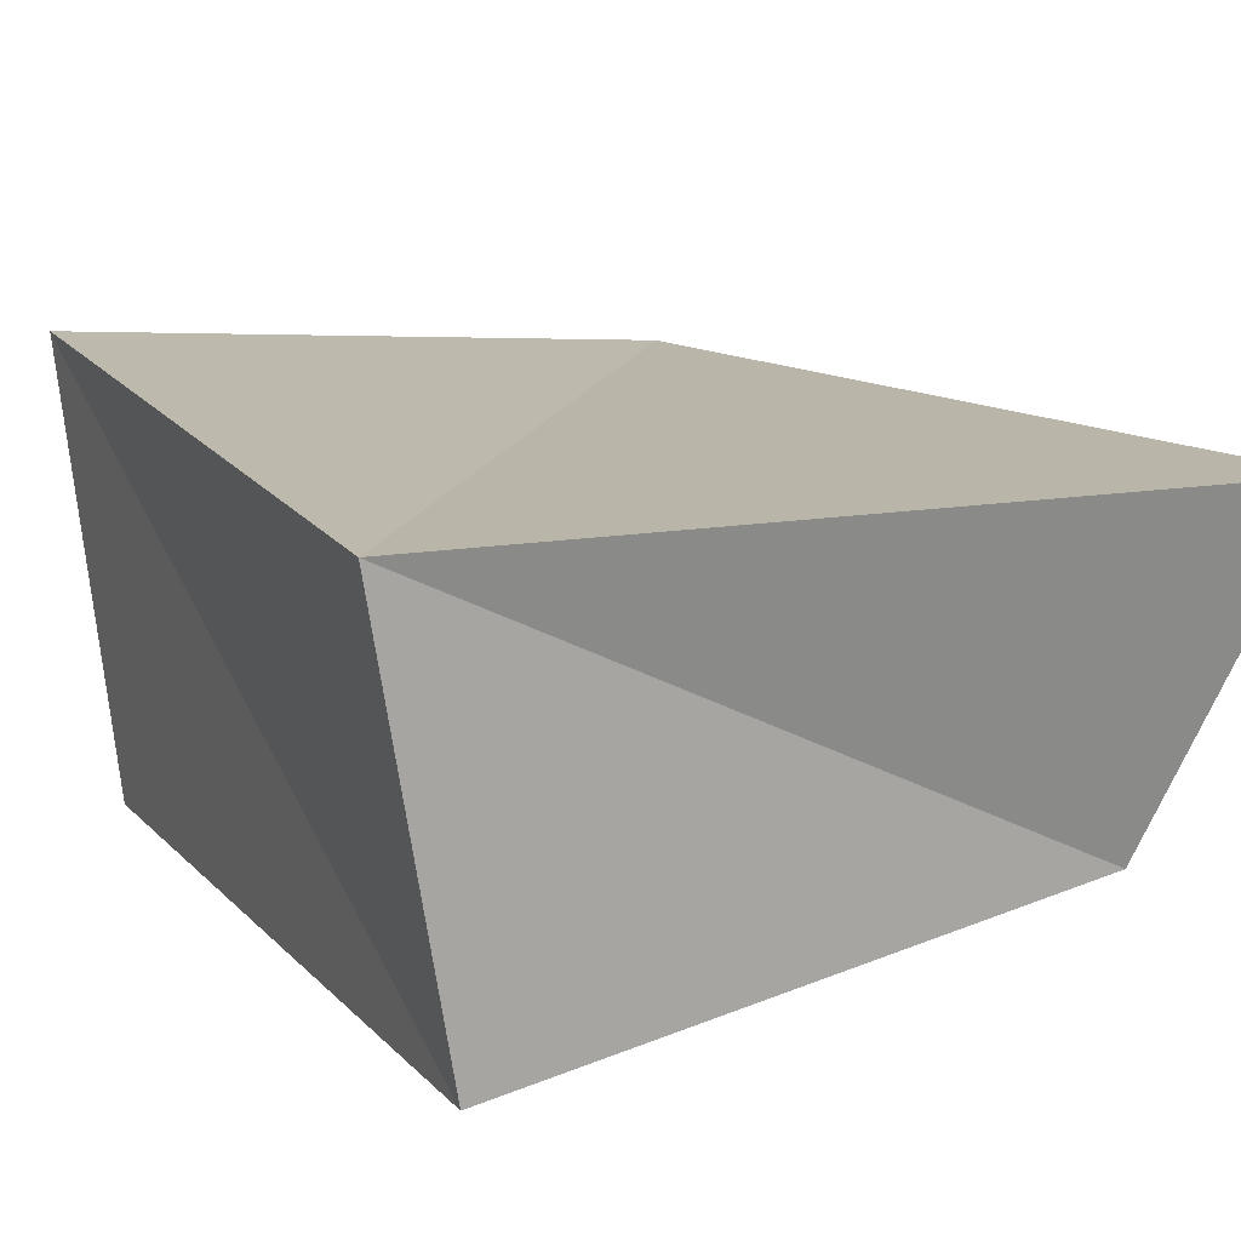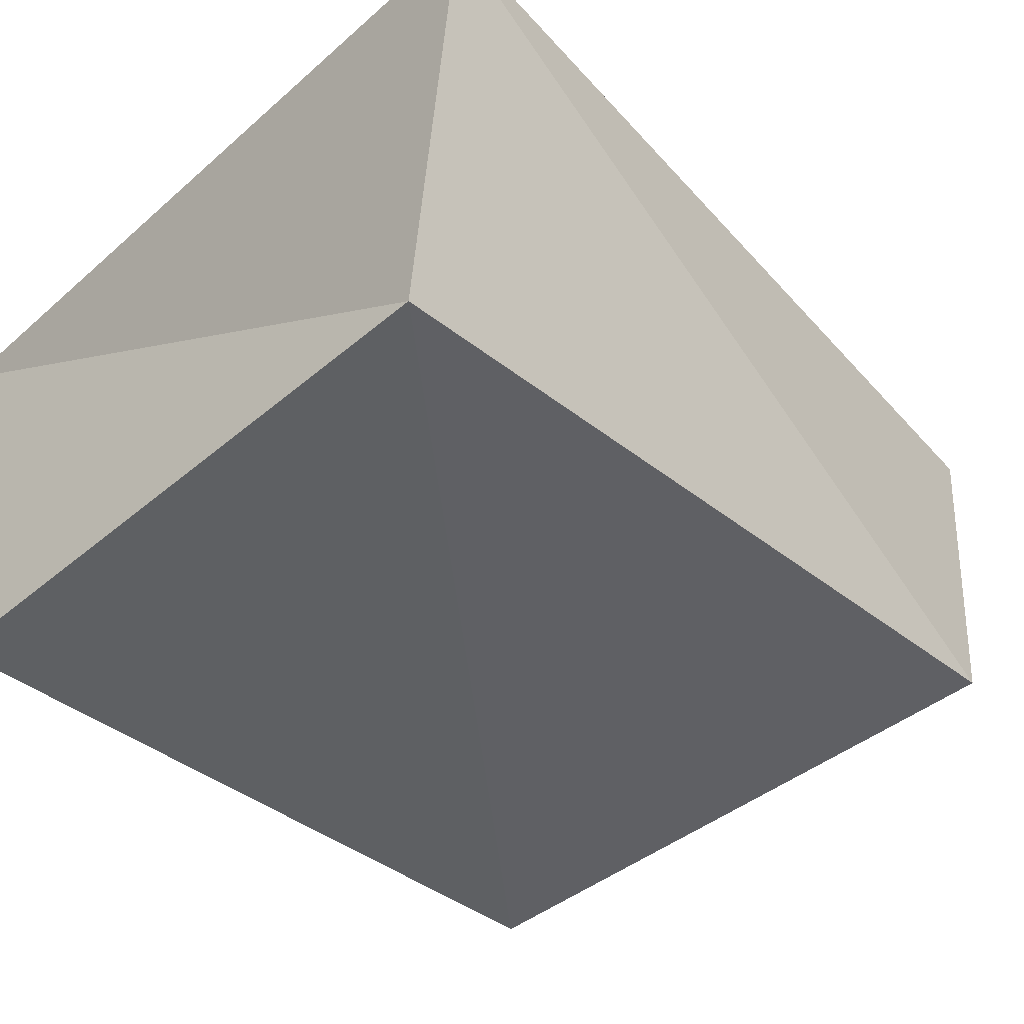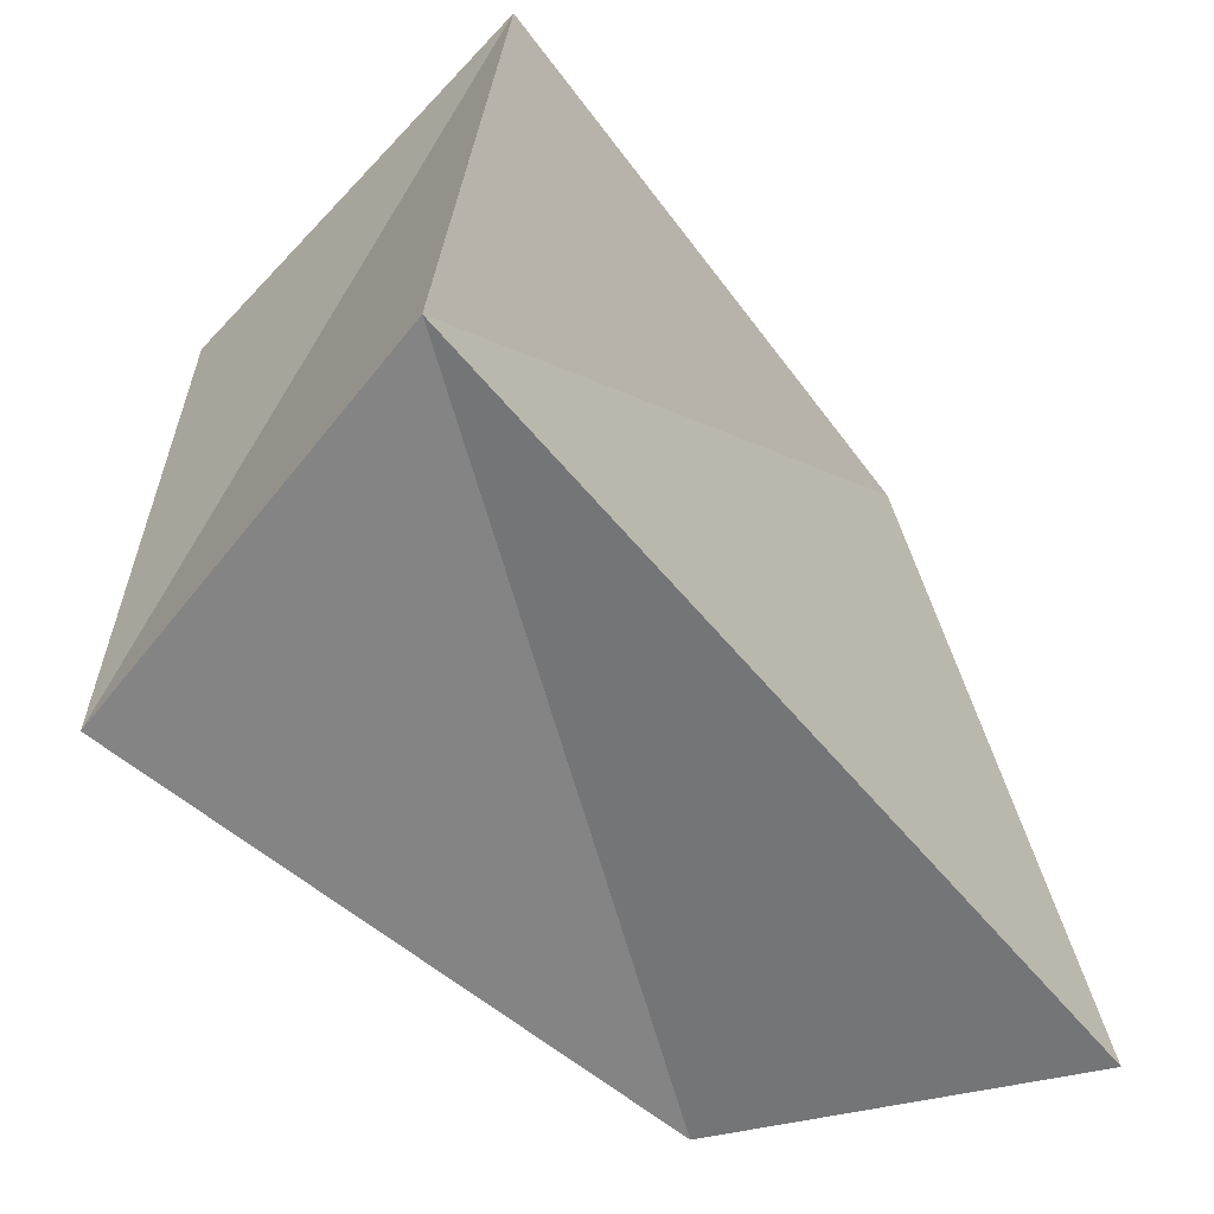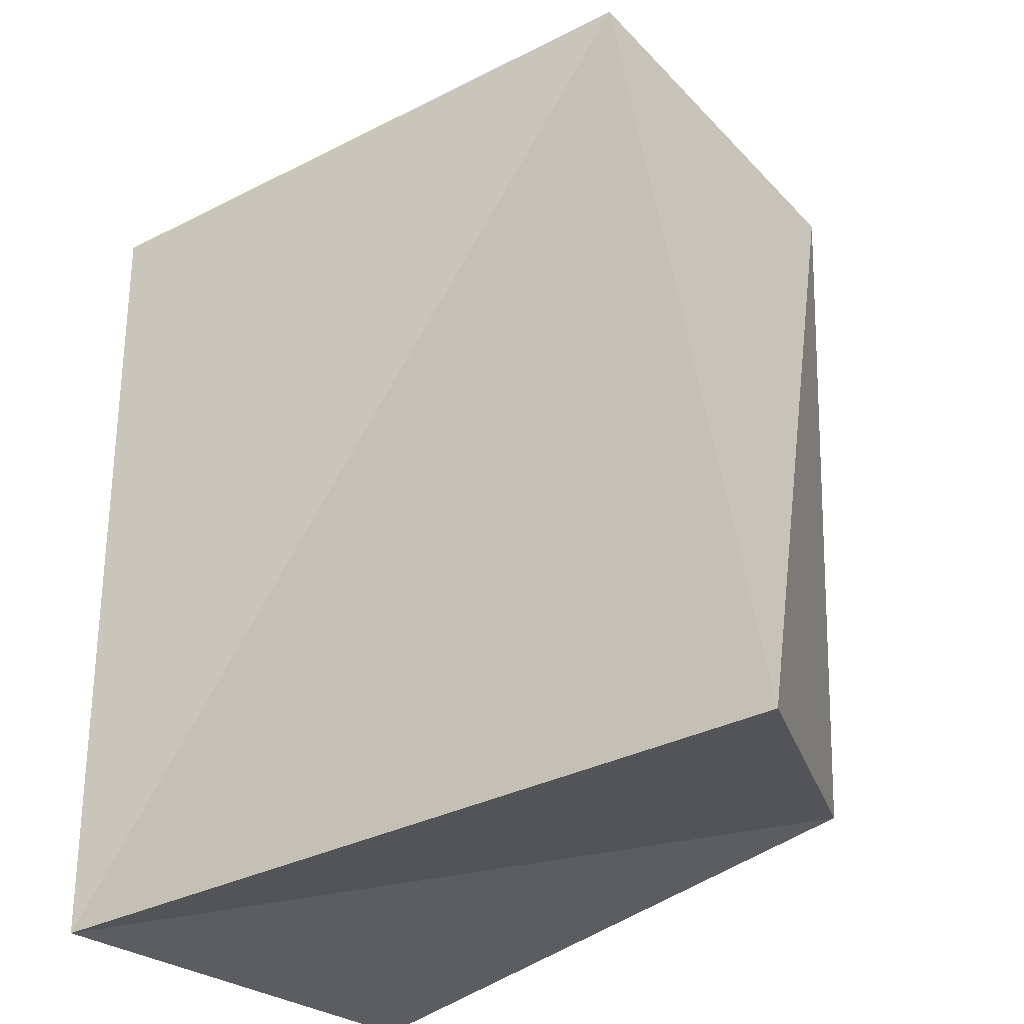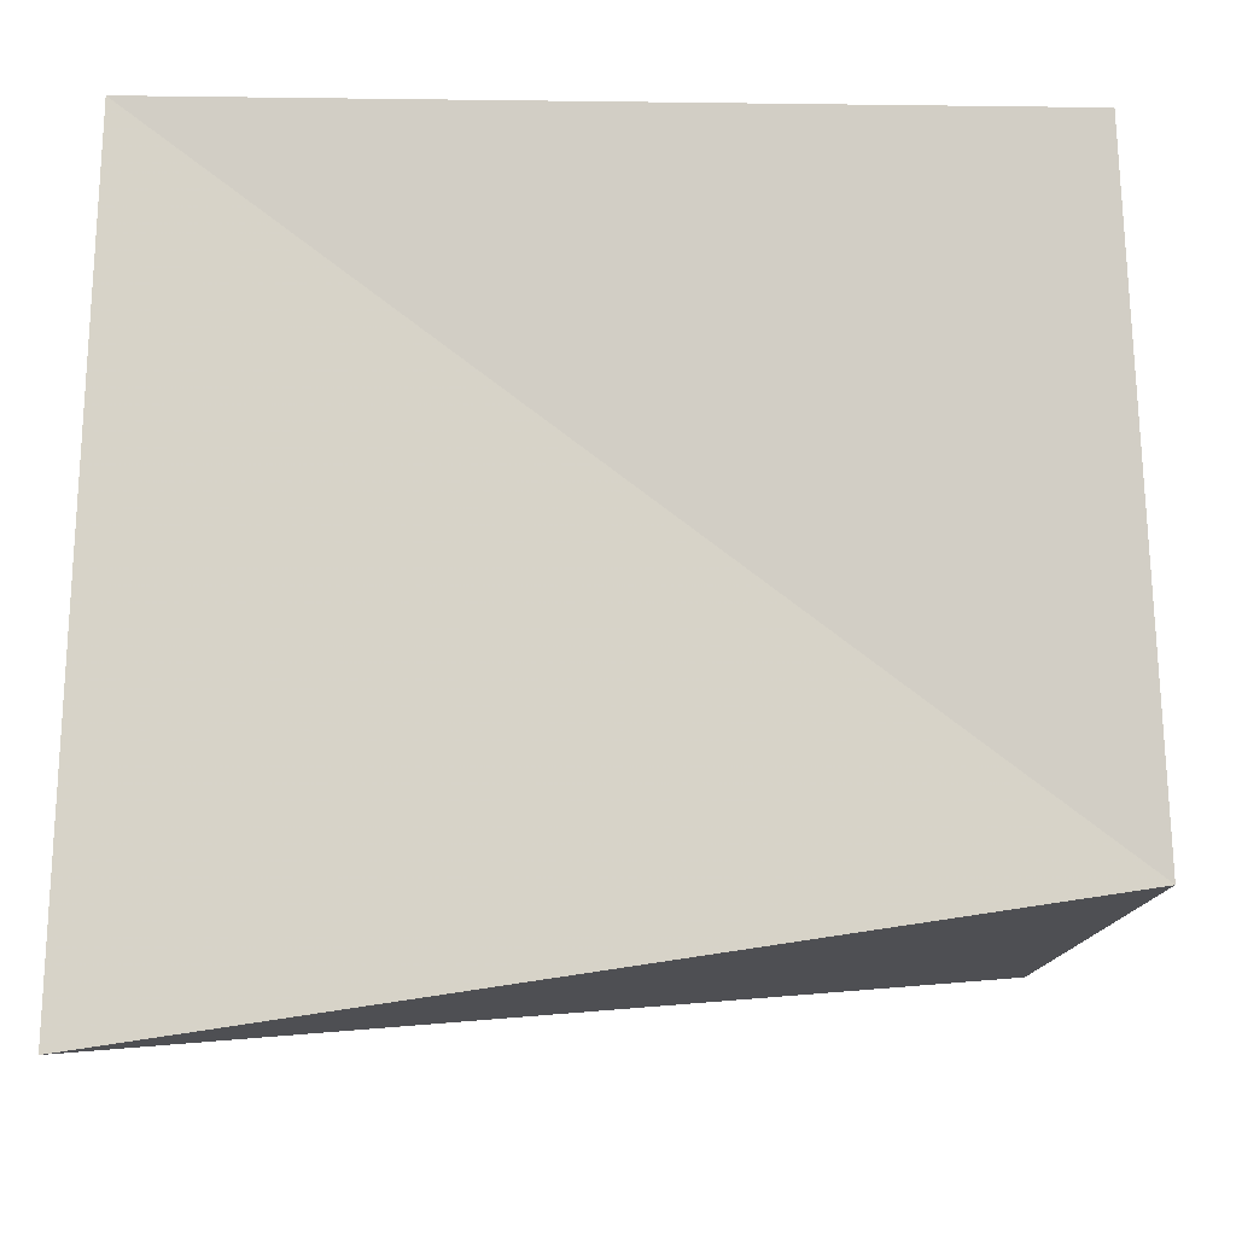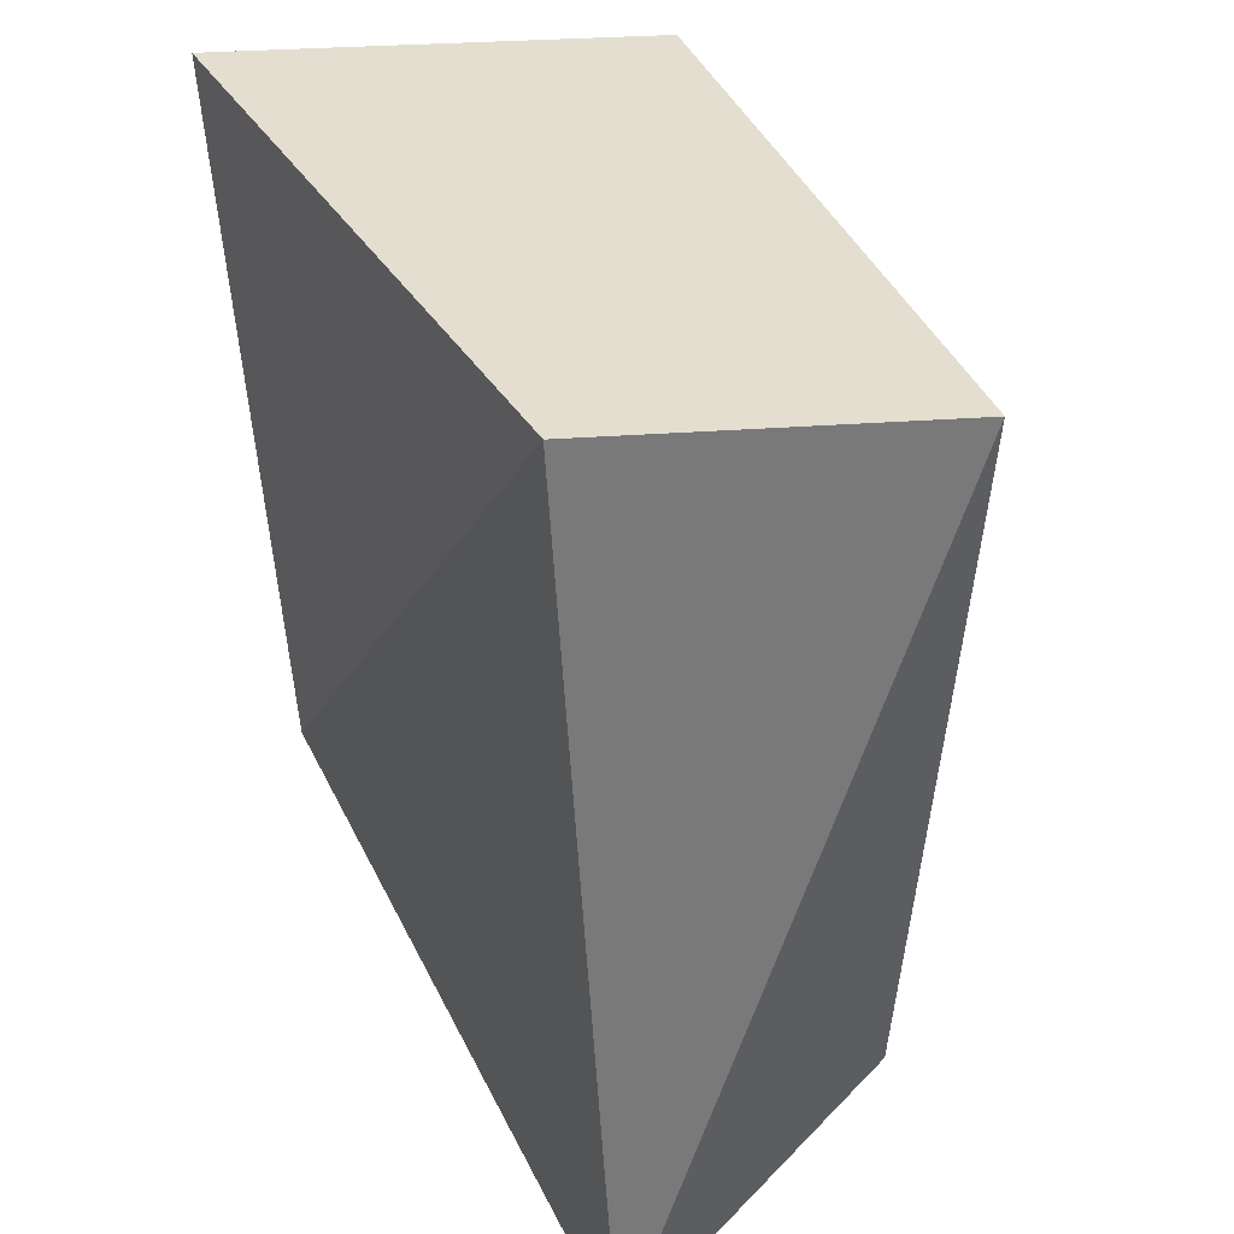
<metadata>
{"format":"obj","ext":"obj","renderer":"f3d","projection":"perspective","resolution":1024,"background":"white","views":[{"elev":14.3,"azim":-25.6,"up":"+Z"},{"elev":-40.5,"azim":46.7,"up":"+Z"},{"elev":-65.0,"azim":-48.4,"up":"+Y"},{"elev":-33.7,"azim":36.8,"up":"+Y"},{"elev":75.9,"azim":90.8,"up":"+Z"},{"elev":42.9,"azim":66.3,"up":"+Y"}]}
</metadata>
<code>
v -0.03058 0.03318 -0.02107
v -0.03491 -0.04048 0.01742
v 0.04174 -0.04126 0.01619
v -0.02821 -0.03966 -0.02182
v 0.02925 -0.03475 -0.0148
v -0.03344 0.04013 0.02081
v 0.02768 0.0439 0.01545
v 0.03069 0.03714 -0.01835
f 2 6 4
f 5 2 4
f 4 6 1
f 1 5 4
f 2 7 6
f 3 2 5
f 3 7 2
f 6 7 1
f 8 5 1
f 1 7 8
f 8 3 5
f 7 3 8

</code>
